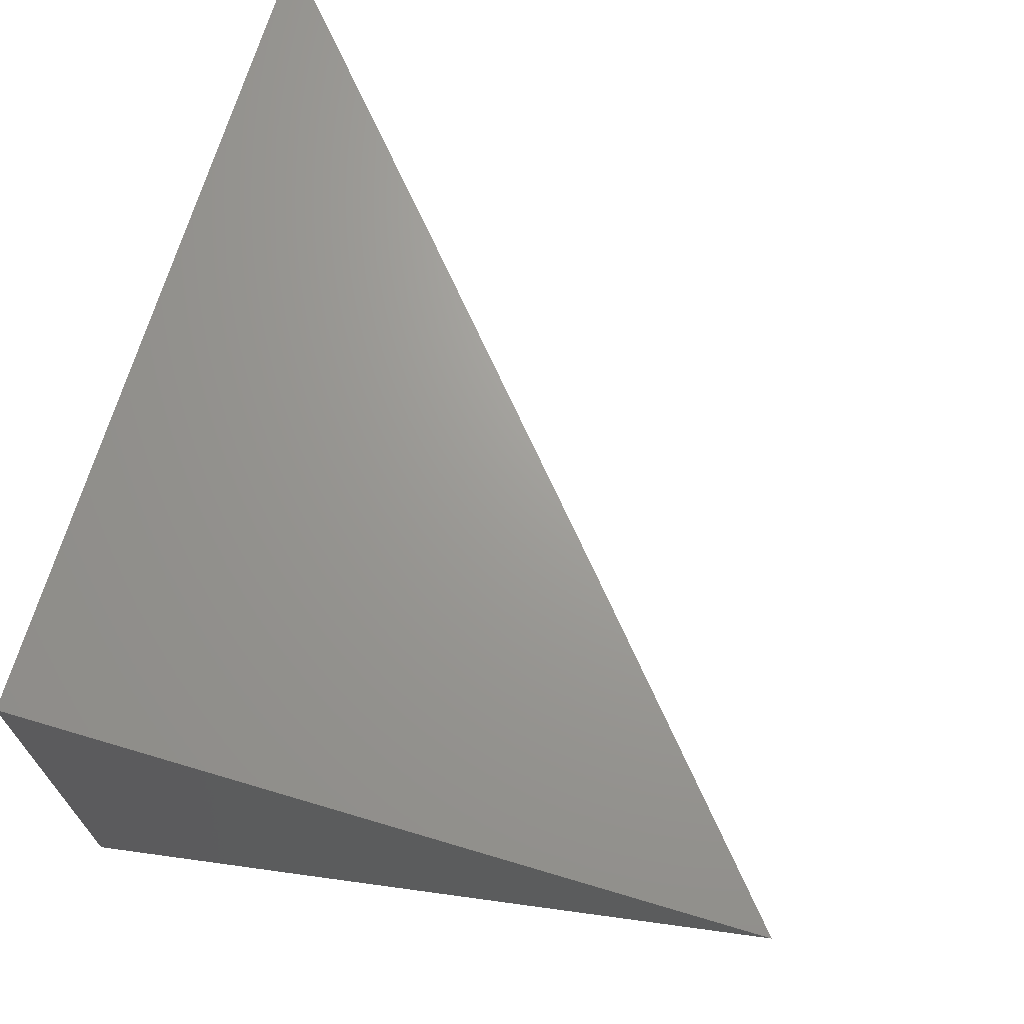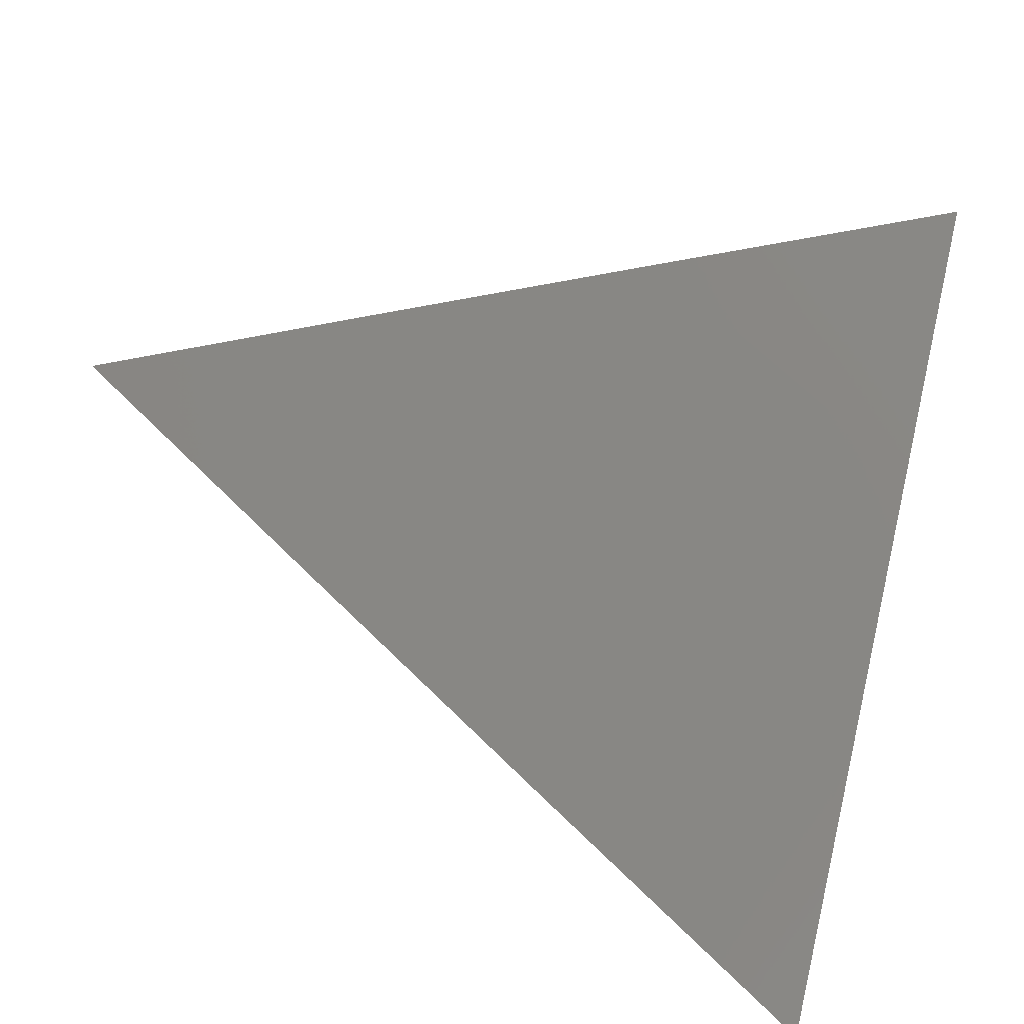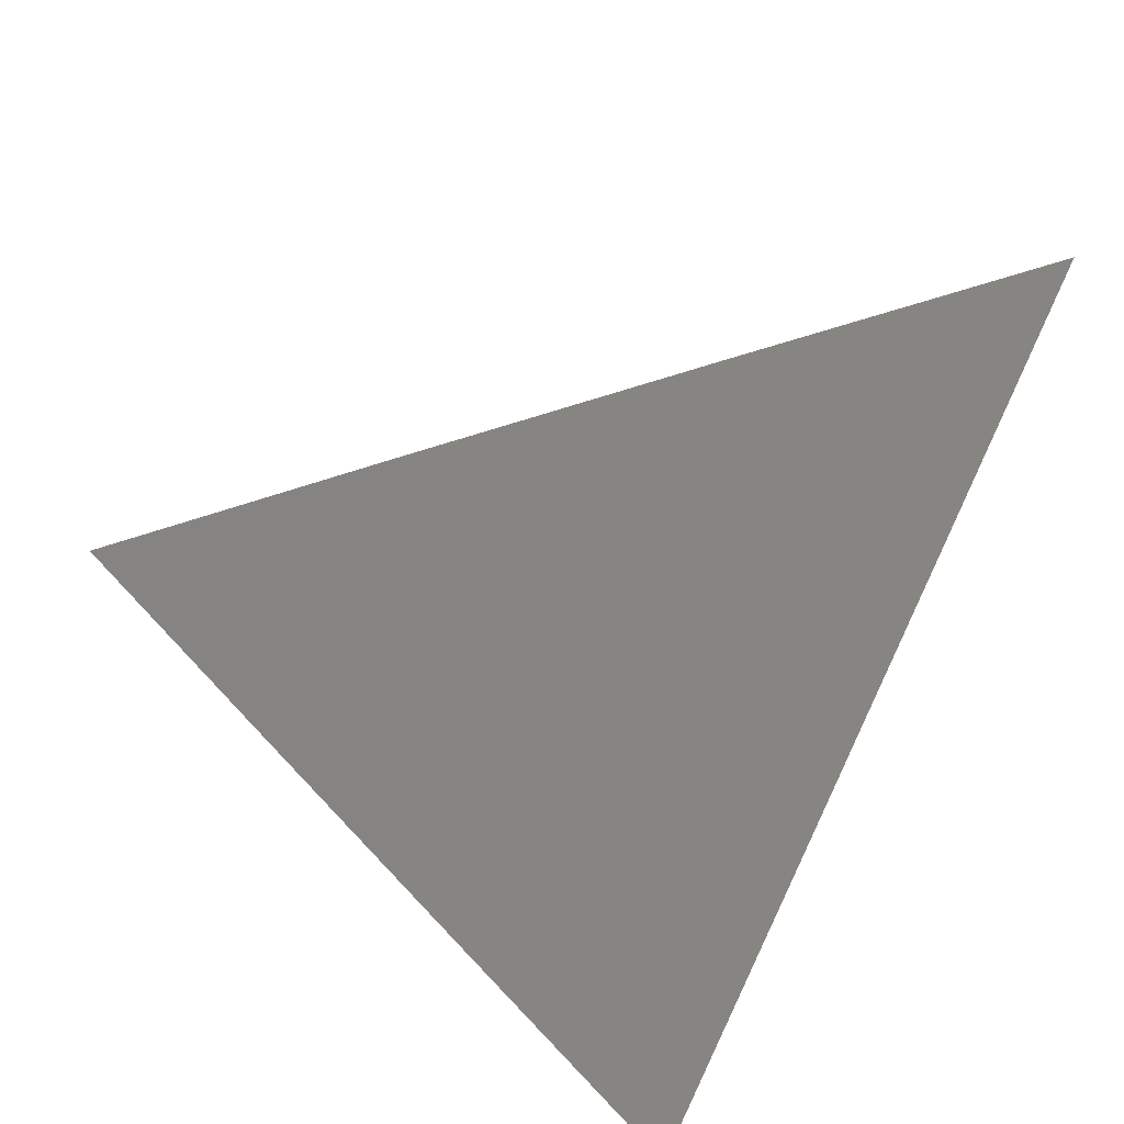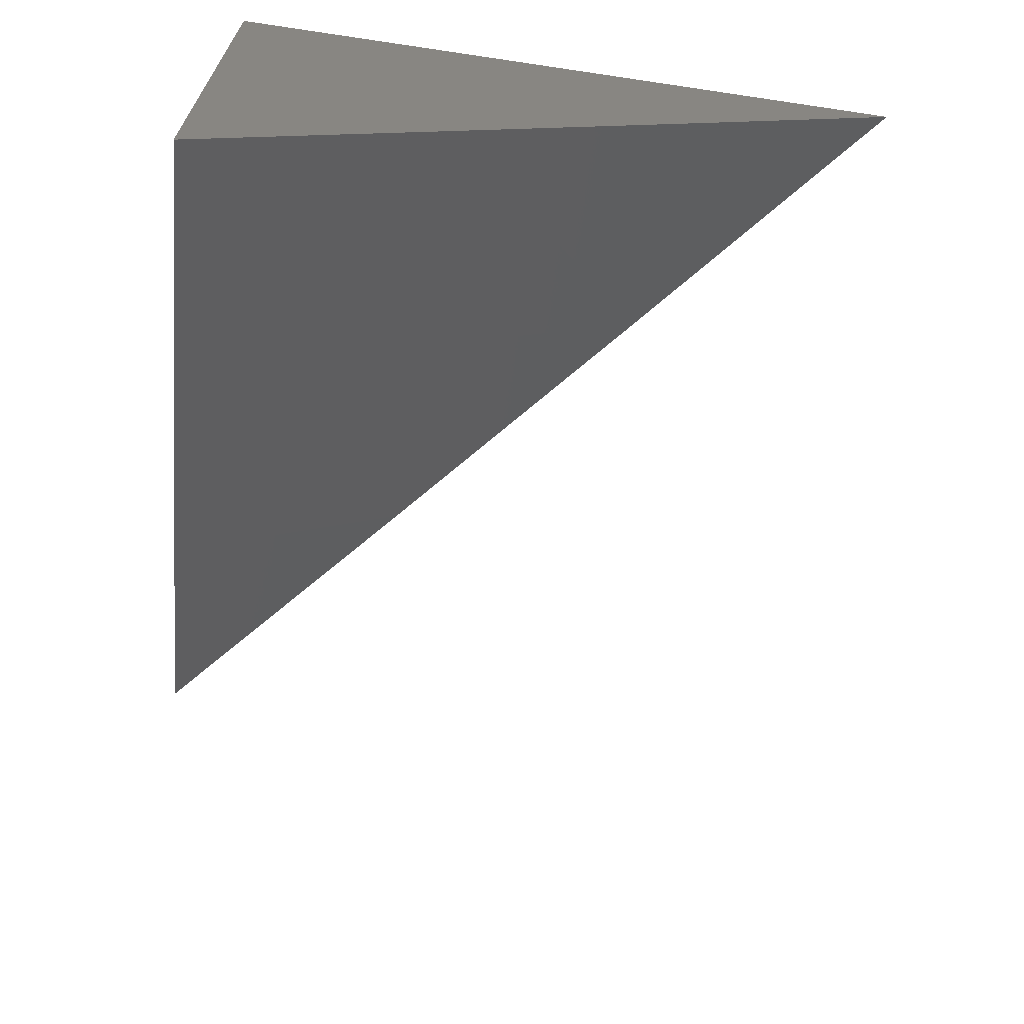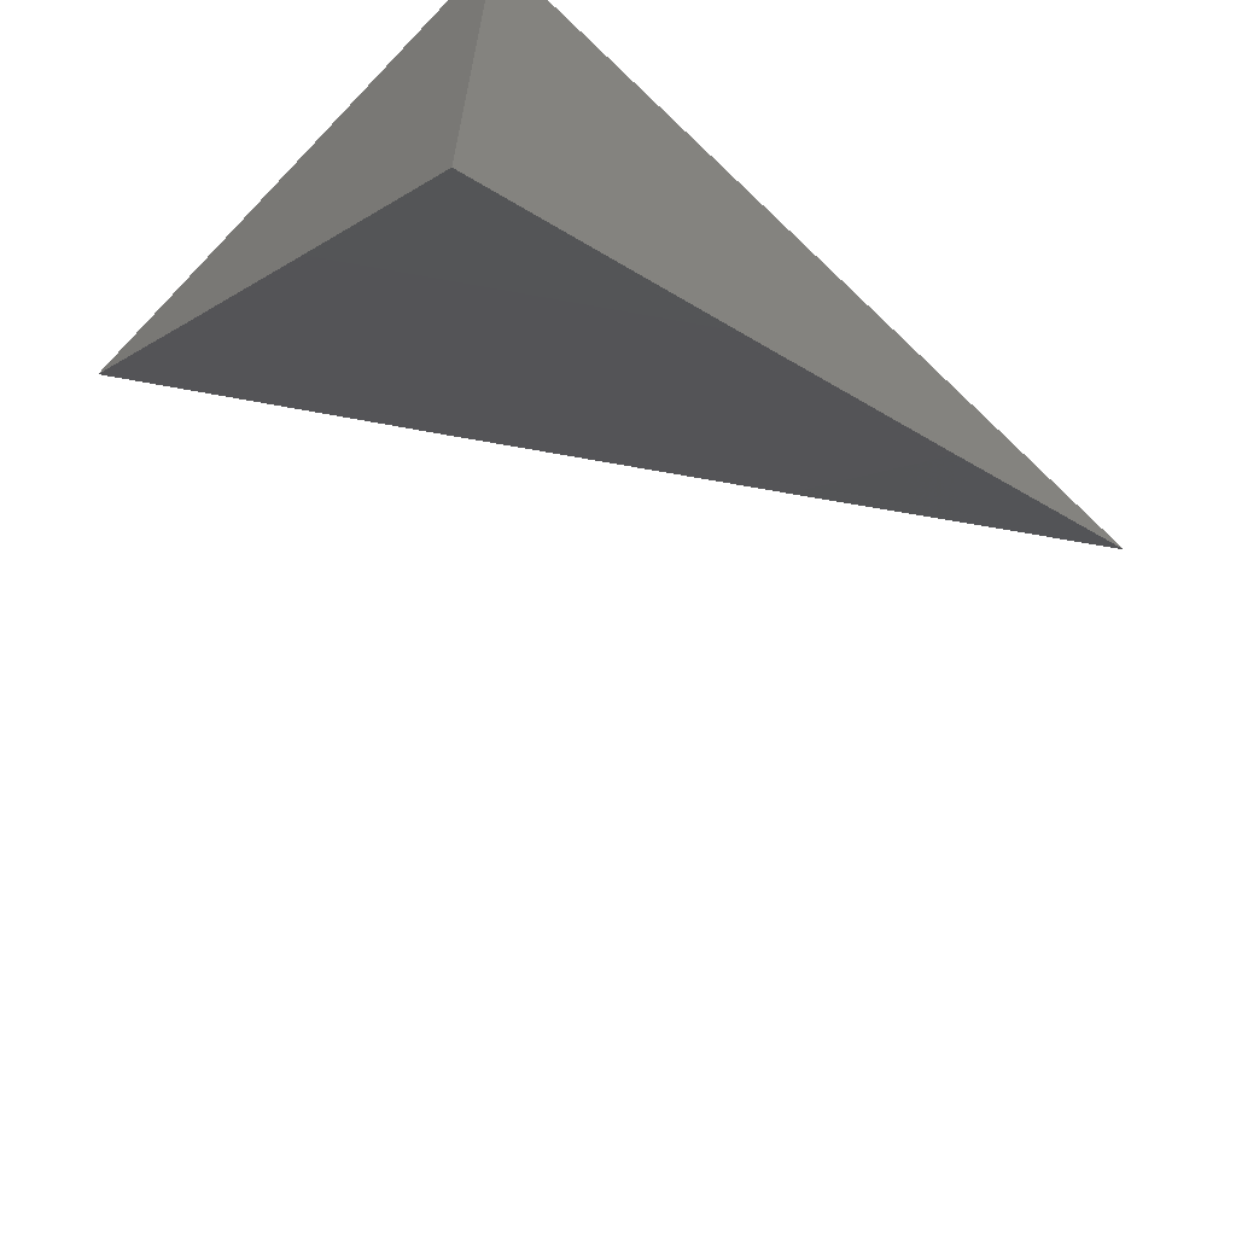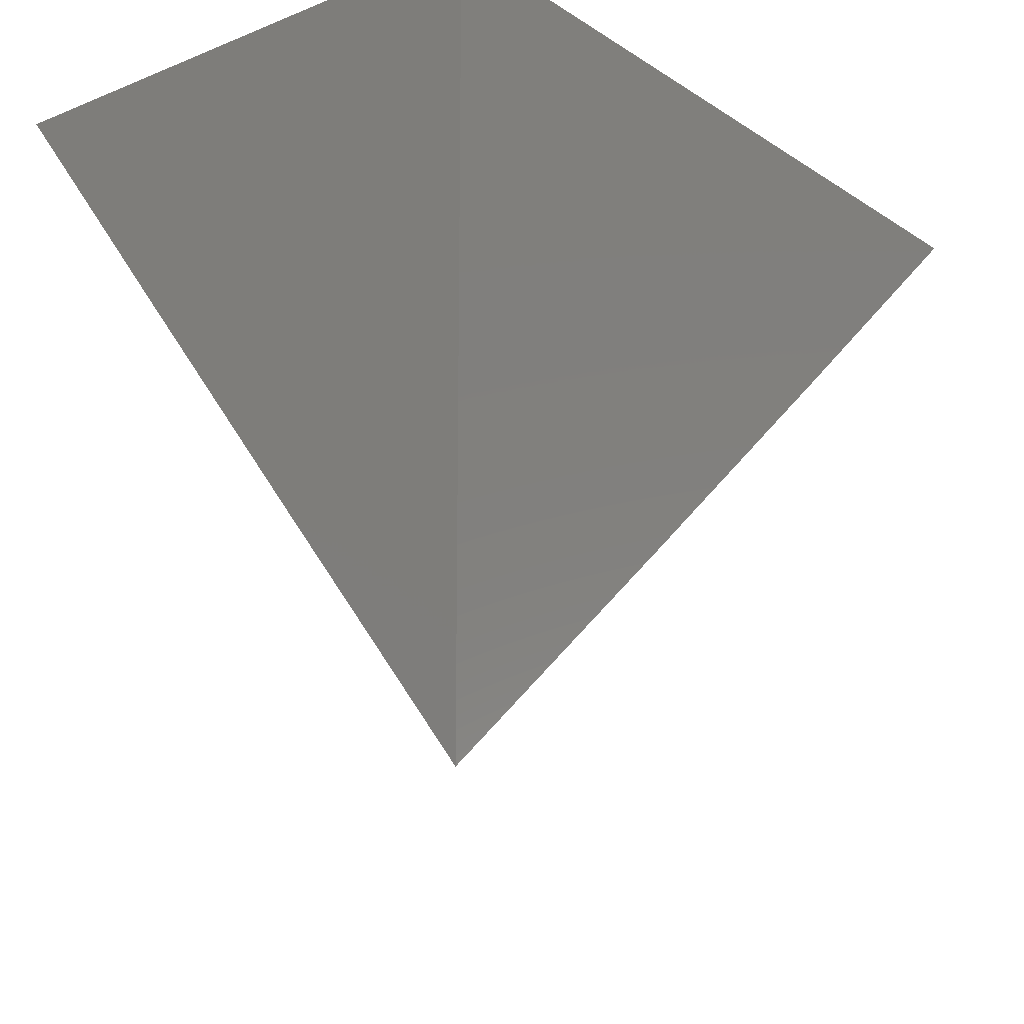
<metadata>
{"format":"stl","ext":"stl","renderer":"f3d","projection":"perspective","resolution":1024,"background":"white","views":[{"elev":68.8,"azim":-73.4,"up":"+Z"},{"elev":-45.9,"azim":159.3,"up":"+Y"},{"elev":-54.5,"azim":60.0,"up":"+Z"},{"elev":-67.2,"azim":-98.5,"up":"+Z"},{"elev":-65.5,"azim":-43.9,"up":"+Y"},{"elev":-17.1,"azim":-51.5,"up":"+Y"}]}
</metadata>
<code>
# stl→obj: 10 verts, 16 faces
v 6.098 -7 -9
v 6.066 -7.028 -9
v 6.066 -7 -9.022
v 6.033 -7 -9.044
v 6.033 -7.056 -9
v 6 -7.028 -9.044
v 6 -7.056 -9.022
v 6 -7.084 -9
v 6 -7 -9.065
v 6 -7 -9
f 1 2 3
f 3 2 4
f 4 2 5
f 4 5 6
f 6 5 7
f 7 5 8
f 6 9 4
f 9 6 10
f 10 6 7
f 10 7 8
f 8 5 10
f 10 5 2
f 10 2 1
f 1 3 10
f 10 3 4
f 10 4 9

</code>
